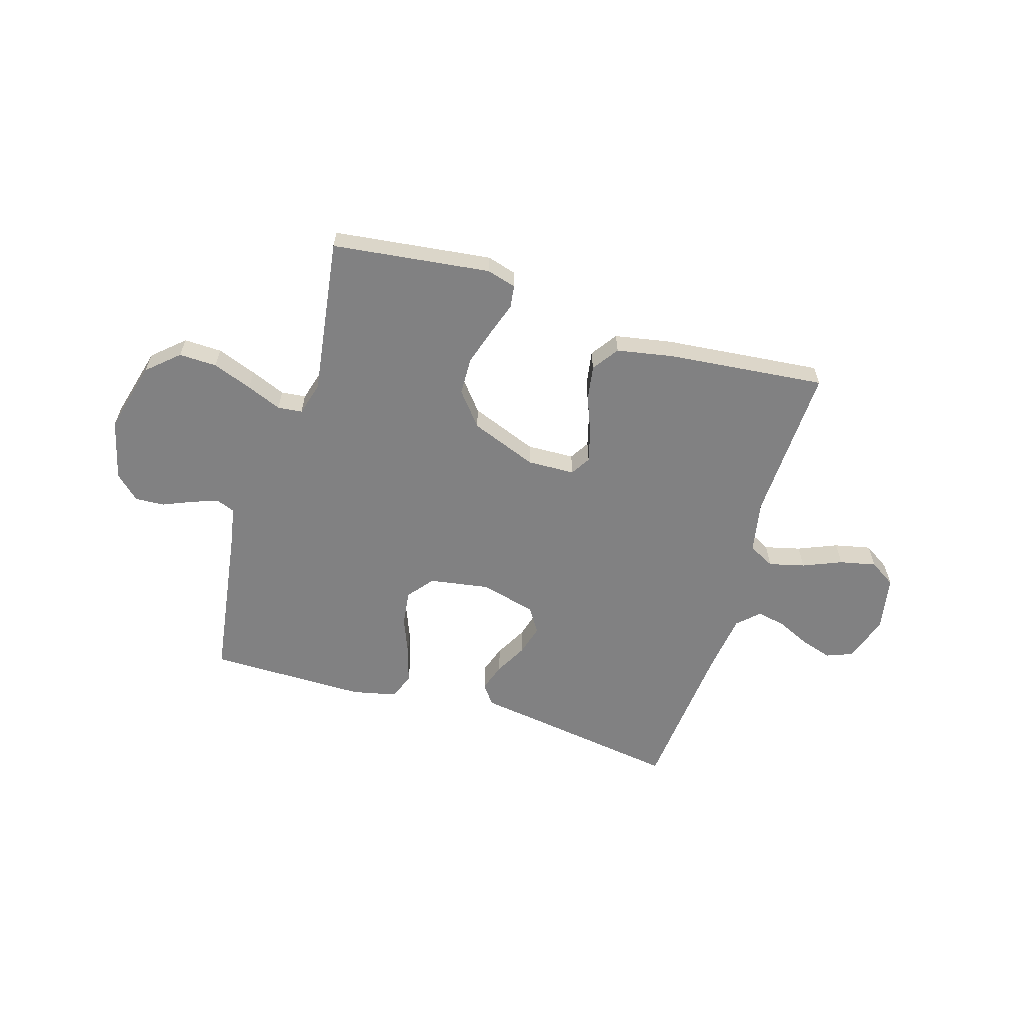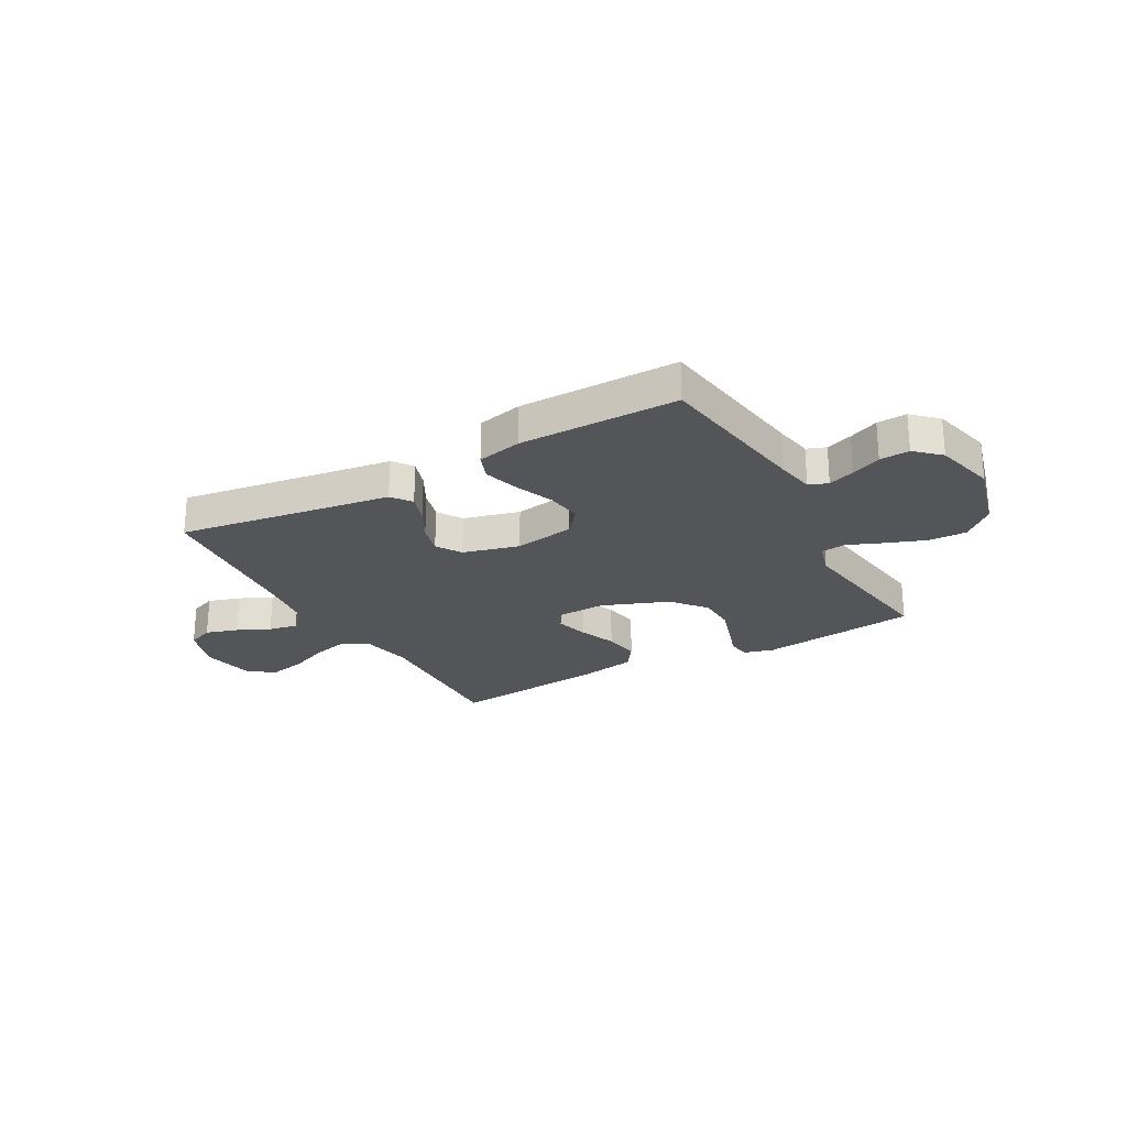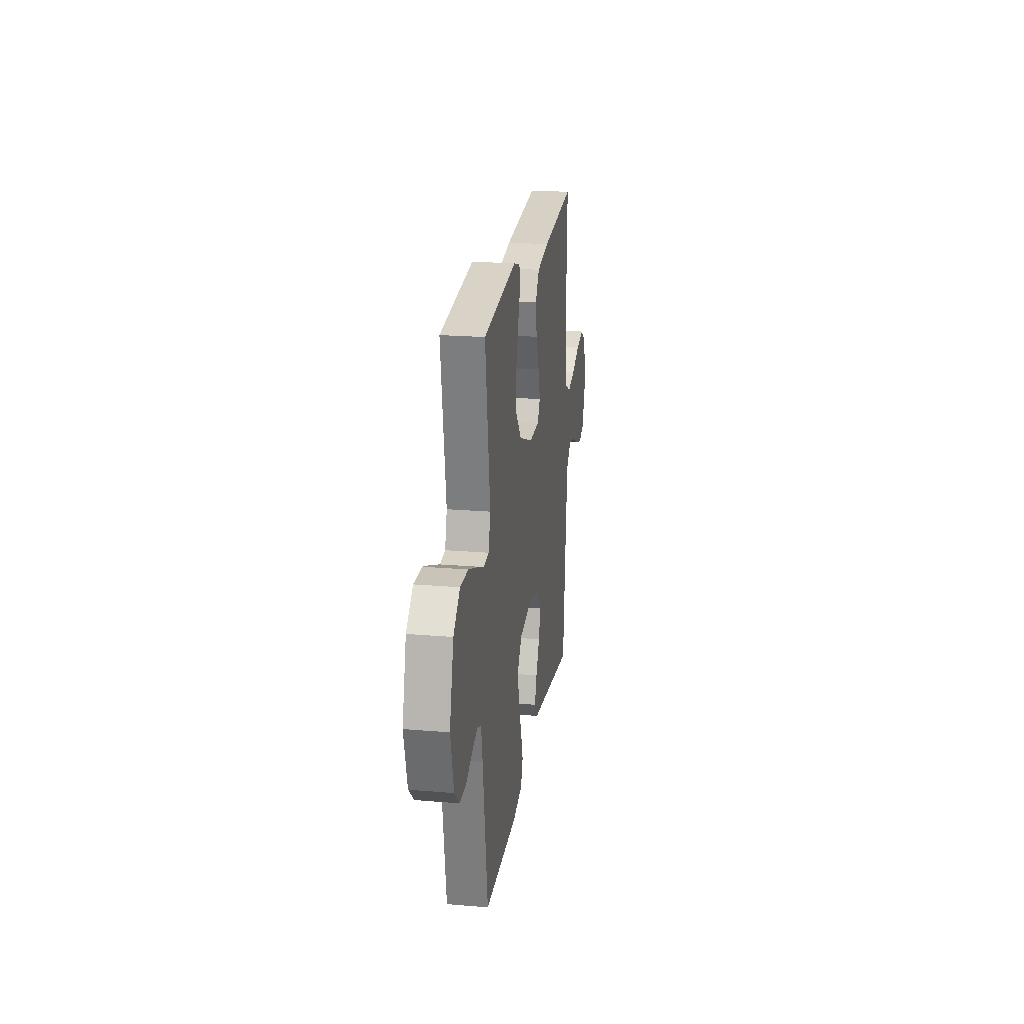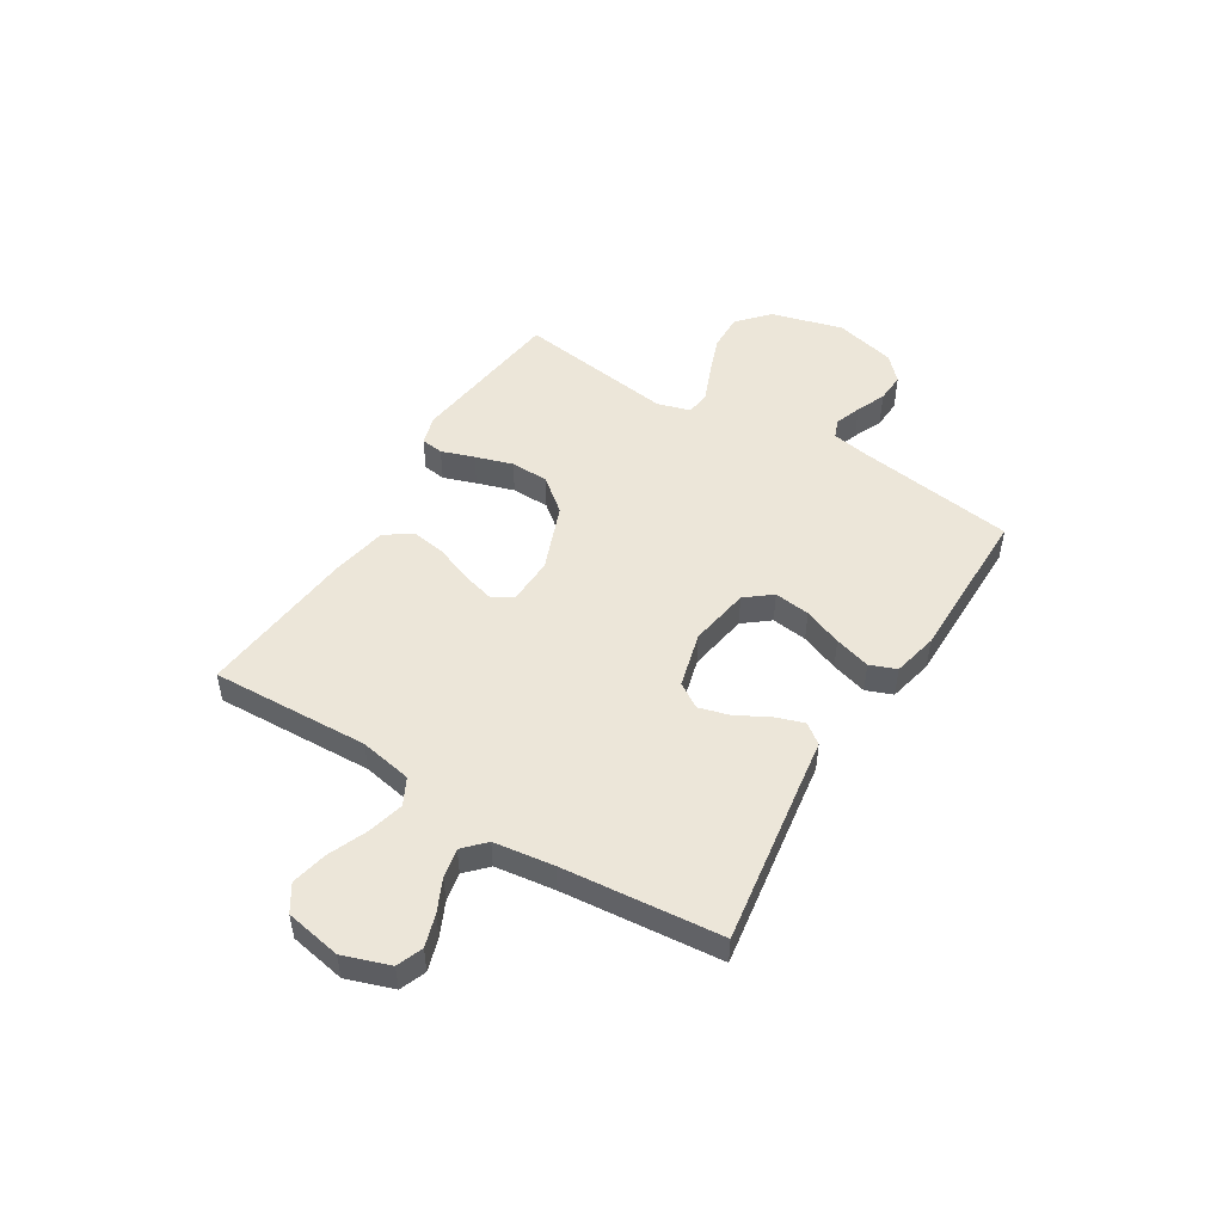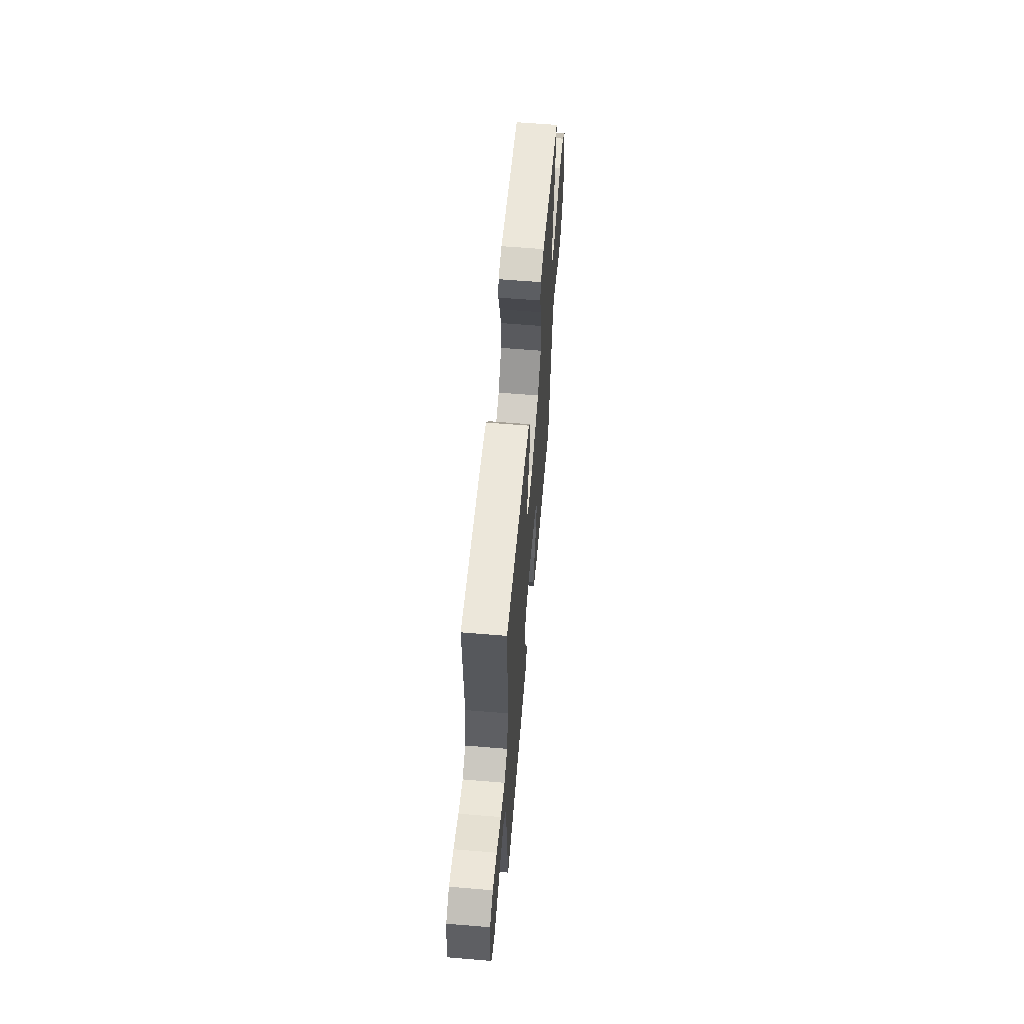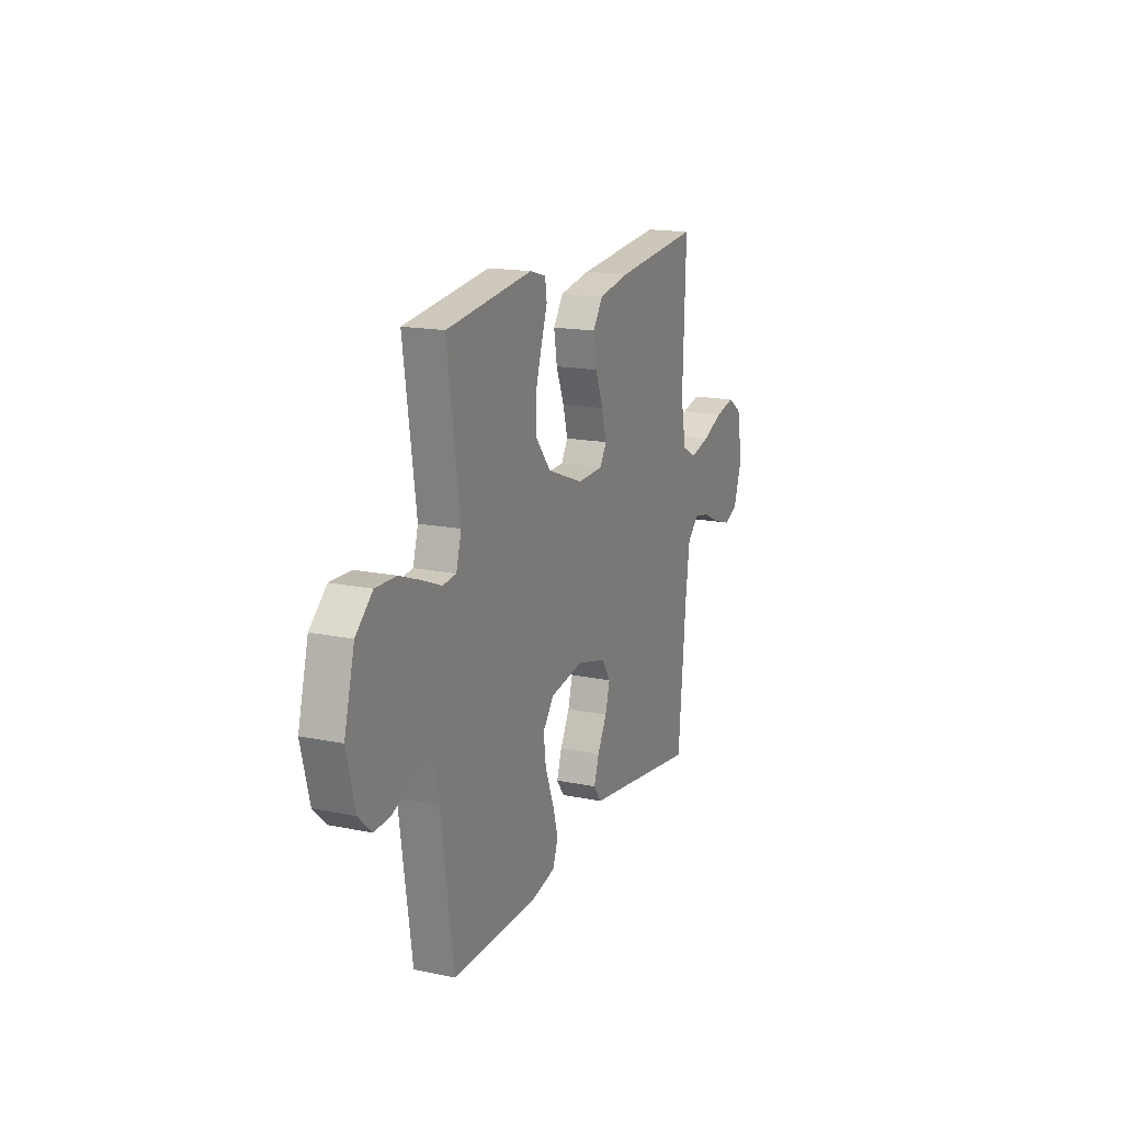
<metadata>
{"format":"obj","ext":"obj","renderer":"f3d","projection":"perspective","resolution":1024,"background":"white","views":[{"elev":-60.4,"azim":-16.9,"up":"+Y"},{"elev":-24.6,"azim":-150.8,"up":"+Y"},{"elev":21.4,"azim":-81.4,"up":"+Z"},{"elev":49.4,"azim":121.5,"up":"+Y"},{"elev":59.7,"azim":94.9,"up":"+Z"},{"elev":16.7,"azim":-67.3,"up":"+Z"}]}
</metadata>
<code>
v 0.5 0.07 0.5
v 0.489 0.07 0.2
v 0.508 0.07 0.101
v 0.558 0.07 0.075
v 0.626 0.07 0.092
v 0.7 0.07 0.123
v 0.769 0.07 0.138
v 0.819 0.07 0.106
v 0.839 0.07 0
v 0.809 0.07 -0.088
v 0.76 0.07 -0.107
v 0.699 0.07 -0.088
v 0.637 0.07 -0.059
v 0.582 0.07 -0.048
v 0.542 0.07 -0.086
v 0.527 0.07 -0.2
v 0.5 0.07 -0.5
v 0.2 0.07 -0.455
v 0.097 0.07 -0.44
v 0.069 0.07 -0.402
v 0.087 0.07 -0.348
v 0.12 0.07 -0.287
v 0.136 0.07 -0.229
v 0.106 0.07 -0.182
v 0 0.07 -0.154
v -0.115 0.07 -0.173
v -0.154 0.07 -0.222
v -0.145 0.07 -0.29
v -0.116 0.07 -0.363
v -0.096 0.07 -0.431
v -0.115 0.07 -0.481
v -0.2 0.07 -0.5
v -0.5 0.07 -0.5
v -0.544 0.07 -0.2
v -0.557 0.07 -0.128
v -0.593 0.07 -0.114
v -0.643 0.07 -0.132
v -0.699 0.07 -0.156
v -0.755 0.07 -0.159
v -0.801 0.07 -0.116
v -0.83 0.07 0
v -0.794 0.07 0.136
v -0.735 0.07 0.189
v -0.663 0.07 0.187
v -0.588 0.07 0.159
v -0.522 0.07 0.132
v -0.475 0.07 0.137
v -0.457 0.07 0.2
v -0.5 0.07 0.5
v -0.2 0.07 0.537
v -0.144 0.07 0.521
v -0.138 0.07 0.478
v -0.159 0.07 0.416
v -0.181 0.07 0.345
v -0.179 0.07 0.273
v -0.127 0.07 0.209
v 0 0.07 0.16
v 0.09 0.07 0.163
v 0.113 0.07 0.201
v 0.096 0.07 0.263
v 0.068 0.07 0.333
v 0.057 0.07 0.4
v 0.092 0.07 0.45
v 0.2 0.07 0.47
v 0.5 0 0.5
v 0.489 0 0.2
v 0.508 0 0.101
v 0.558 0 0.075
v 0.626 0 0.092
v 0.7 0 0.123
v 0.769 0 0.138
v 0.819 0 0.106
v 0.839 0 0
v 0.809 0 -0.088
v 0.76 0 -0.107
v 0.699 0 -0.088
v 0.637 0 -0.059
v 0.582 0 -0.048
v 0.542 0 -0.086
v 0.527 0 -0.2
v 0.5 0 -0.5
v 0.2 0 -0.455
v 0.097 0 -0.44
v 0.069 0 -0.402
v 0.087 0 -0.348
v 0.12 0 -0.287
v 0.136 0 -0.229
v 0.106 0 -0.182
v 0 0 -0.154
v -0.115 0 -0.173
v -0.154 0 -0.222
v -0.145 0 -0.29
v -0.116 0 -0.363
v -0.096 0 -0.431
v -0.115 0 -0.481
v -0.2 0 -0.5
v -0.5 0 -0.5
v -0.544 0 -0.2
v -0.557 0 -0.128
v -0.593 0 -0.114
v -0.643 0 -0.132
v -0.699 0 -0.156
v -0.755 0 -0.159
v -0.801 0 -0.116
v -0.83 0 0
v -0.794 0 0.136
v -0.735 0 0.189
v -0.663 0 0.187
v -0.588 0 0.159
v -0.522 0 0.132
v -0.475 0 0.137
v -0.457 0 0.2
v -0.5 0 0.5
v -0.2 0 0.537
v -0.144 0 0.521
v -0.138 0 0.478
v -0.159 0 0.416
v -0.181 0 0.345
v -0.179 0 0.273
v -0.127 0 0.209
v 0 0 0.16
v 0.09 0 0.163
v 0.113 0 0.201
v 0.096 0 0.263
v 0.068 0 0.333
v 0.057 0 0.4
v 0.092 0 0.45
v 0.2 0 0.47
f 63 64 1 2
f 60 61 62 63
f 59 60 63 2
f 58 59 2 3
f 57 58 3 4
f 50 51 52 53
f 48 49 50 53
f 47 48 53 54
f 43 44 45 46
f 41 42 43 46
f 41 46 47
f 40 41 47
f 37 38 39 40
f 36 37 40 47
f 35 36 47 54
f 31 32 33 34
f 28 29 30 31
f 28 31 34 35
f 19 20 21 22
f 18 19 22 23
f 16 17 18 23
f 15 16 23 24
f 10 11 12 13
f 10 13 14
f 9 10 14
f 8 9 14
f 5 6 7 8
f 4 5 8 14
f 57 4 14 15
f 35 54 55
f 35 55 56
f 27 28 35
f 26 27 35 56
f 25 26 56 57
f 15 24 25 57
f 66 65 128 127
f 127 126 125 124
f 66 127 124 123
f 67 66 123 122
f 68 67 122 121
f 117 116 115 114
f 117 114 113 112
f 118 117 112 111
f 110 109 108 107
f 110 107 106 105
f 111 110 105
f 111 105 104
f 104 103 102 101
f 111 104 101 100
f 118 111 100 99
f 98 97 96 95
f 95 94 93 92
f 99 98 95 92
f 86 85 84 83
f 87 86 83 82
f 87 82 81 80
f 88 87 80 79
f 77 76 75 74
f 78 77 74
f 78 74 73
f 78 73 72
f 72 71 70 69
f 78 72 69 68
f 79 78 68 121
f 119 118 99
f 120 119 99
f 99 92 91
f 120 99 91 90
f 121 120 90 89
f 121 89 88 79
f 1 65 66 2
f 2 66 67 3
f 3 67 68 4
f 4 68 69 5
f 5 69 70 6
f 6 70 71 7
f 7 71 72 8
f 8 72 73 9
f 9 73 74 10
f 10 74 75 11
f 11 75 76 12
f 12 76 77 13
f 13 77 78 14
f 14 78 79 15
f 15 79 80 16
f 16 80 81 17
f 17 81 82 18
f 18 82 83 19
f 19 83 84 20
f 20 84 85 21
f 21 85 86 22
f 22 86 87 23
f 23 87 88 24
f 24 88 89 25
f 25 89 90 26
f 26 90 91 27
f 27 91 92 28
f 28 92 93 29
f 29 93 94 30
f 30 94 95 31
f 31 95 96 32
f 32 96 97 33
f 33 97 98 34
f 34 98 99 35
f 35 99 100 36
f 36 100 101 37
f 37 101 102 38
f 38 102 103 39
f 39 103 104 40
f 40 104 105 41
f 41 105 106 42
f 42 106 107 43
f 43 107 108 44
f 44 108 109 45
f 45 109 110 46
f 46 110 111 47
f 47 111 112 48
f 48 112 113 49
f 49 113 114 50
f 50 114 115 51
f 51 115 116 52
f 52 116 117 53
f 53 117 118 54
f 54 118 119 55
f 55 119 120 56
f 56 120 121 57
f 57 121 122 58
f 58 122 123 59
f 59 123 124 60
f 60 124 125 61
f 61 125 126 62
f 62 126 127 63
f 63 127 128 64
f 64 128 65 1

</code>
